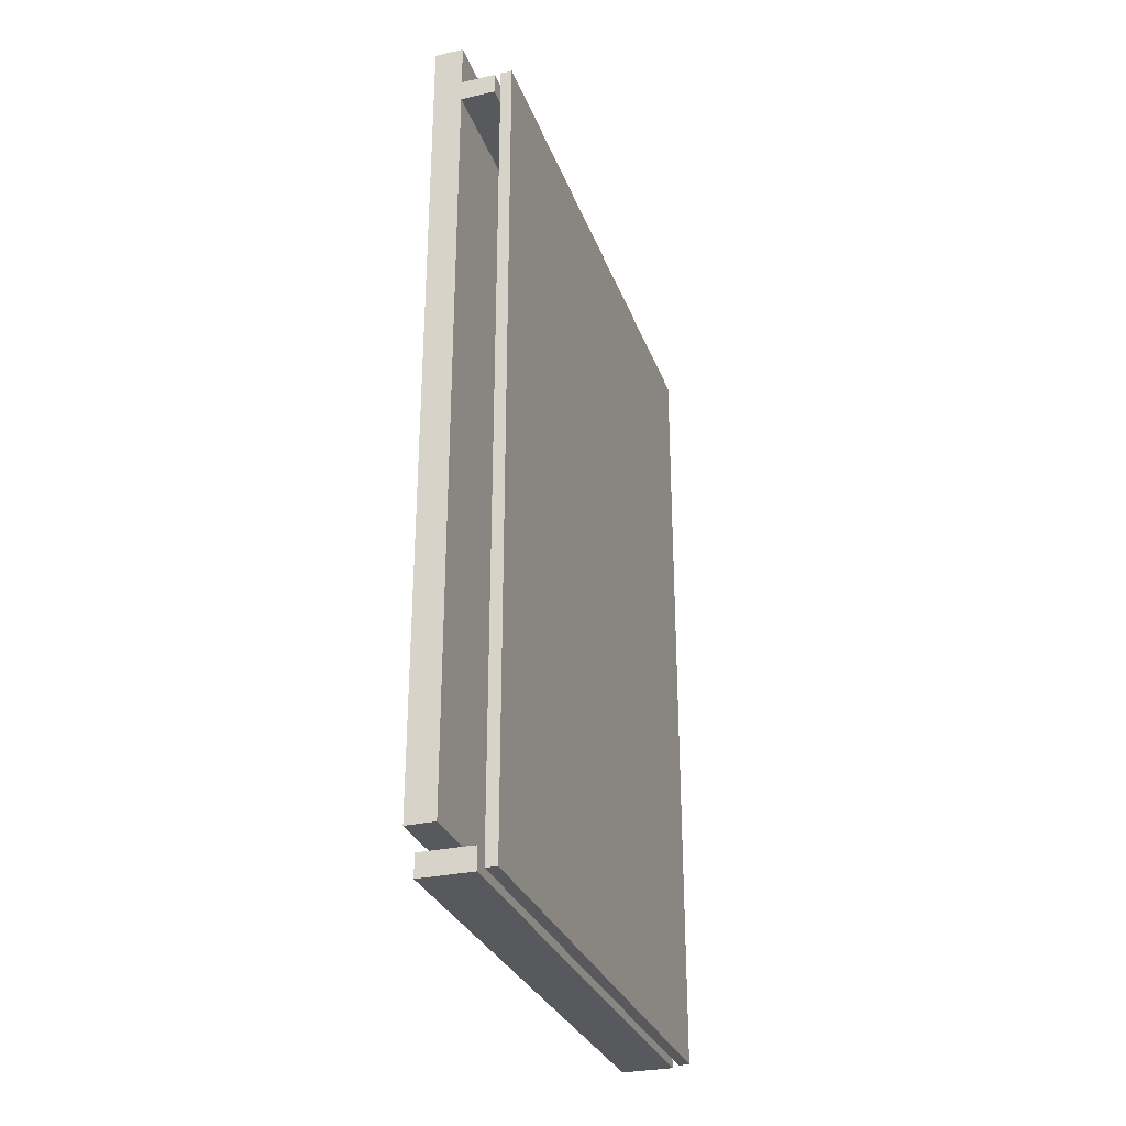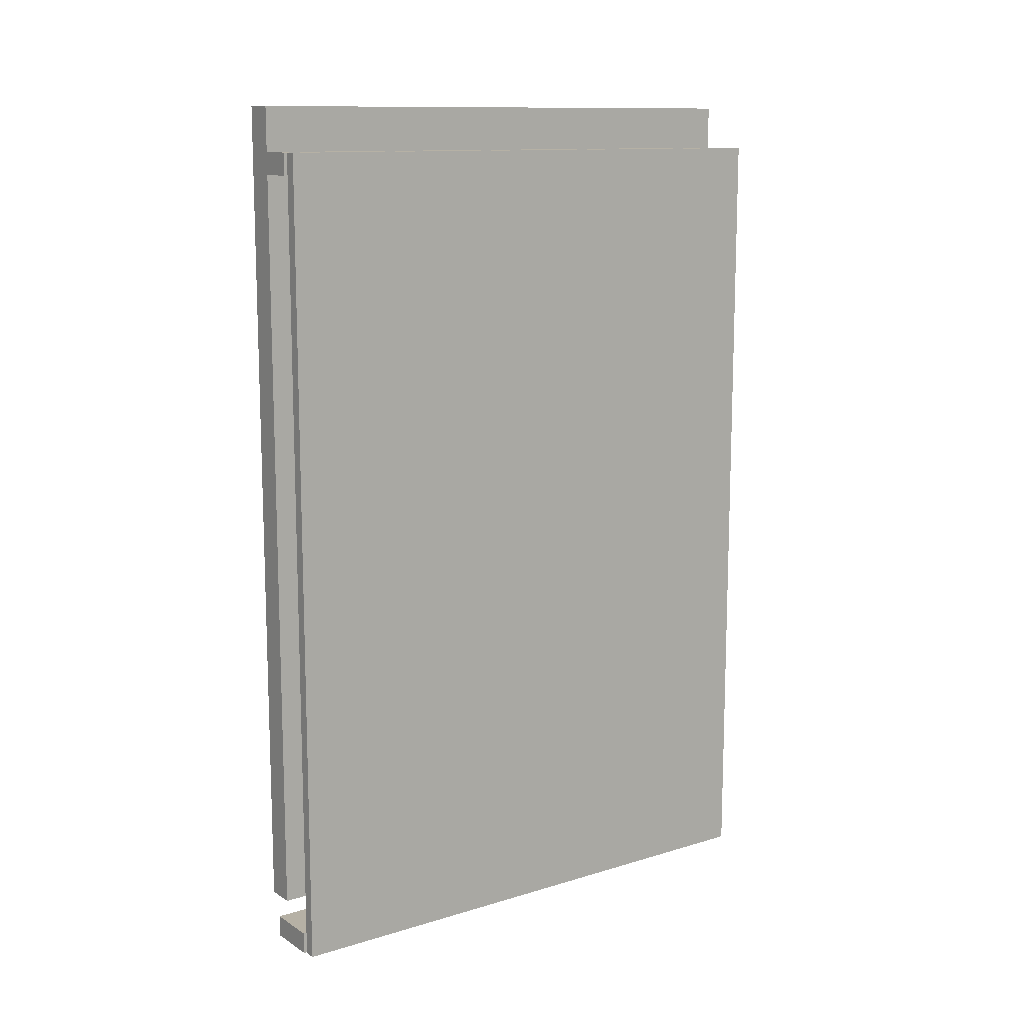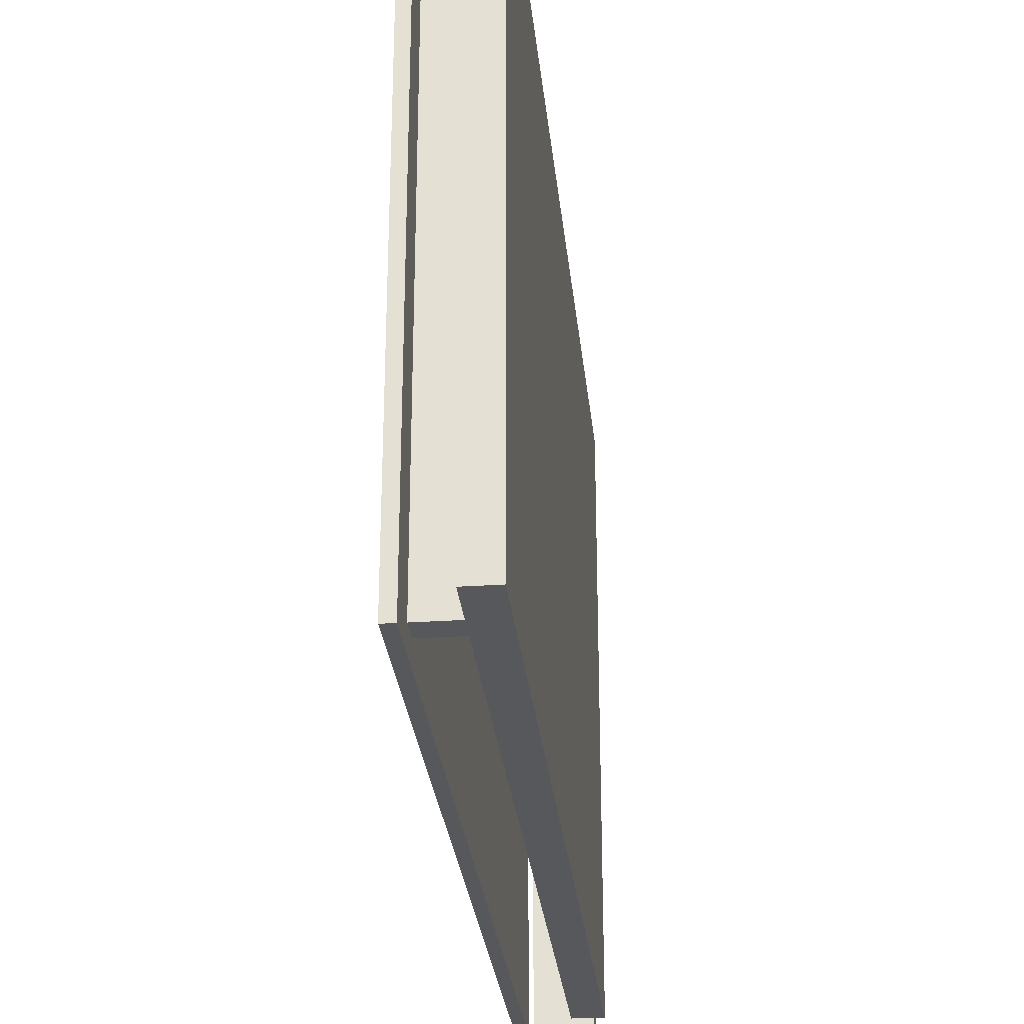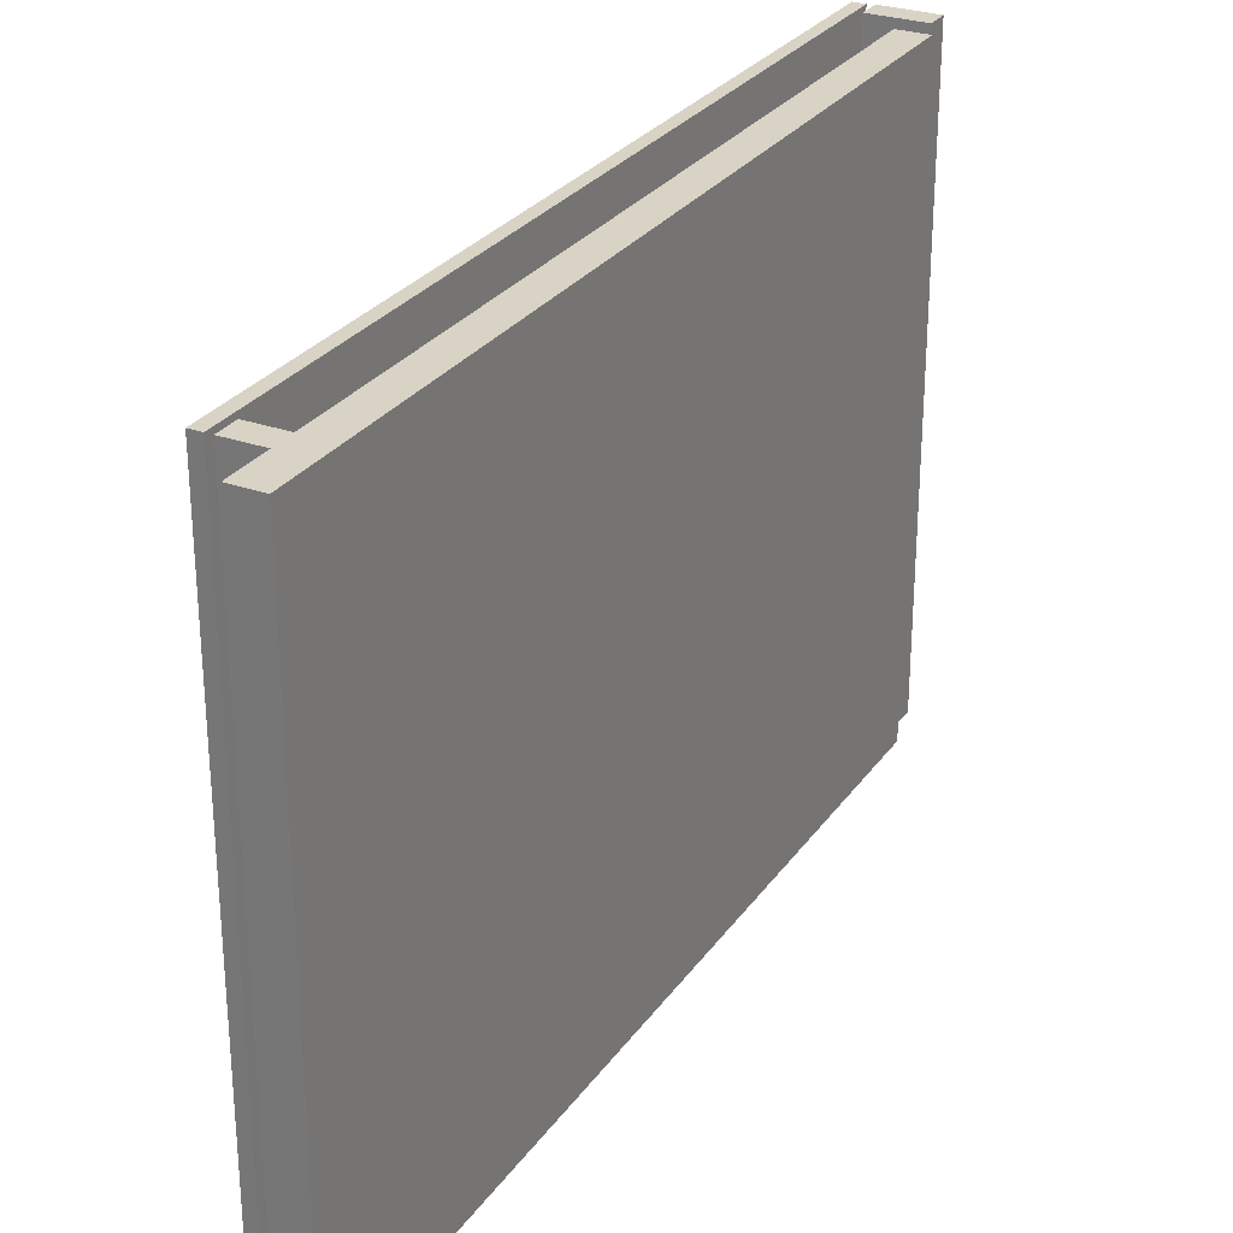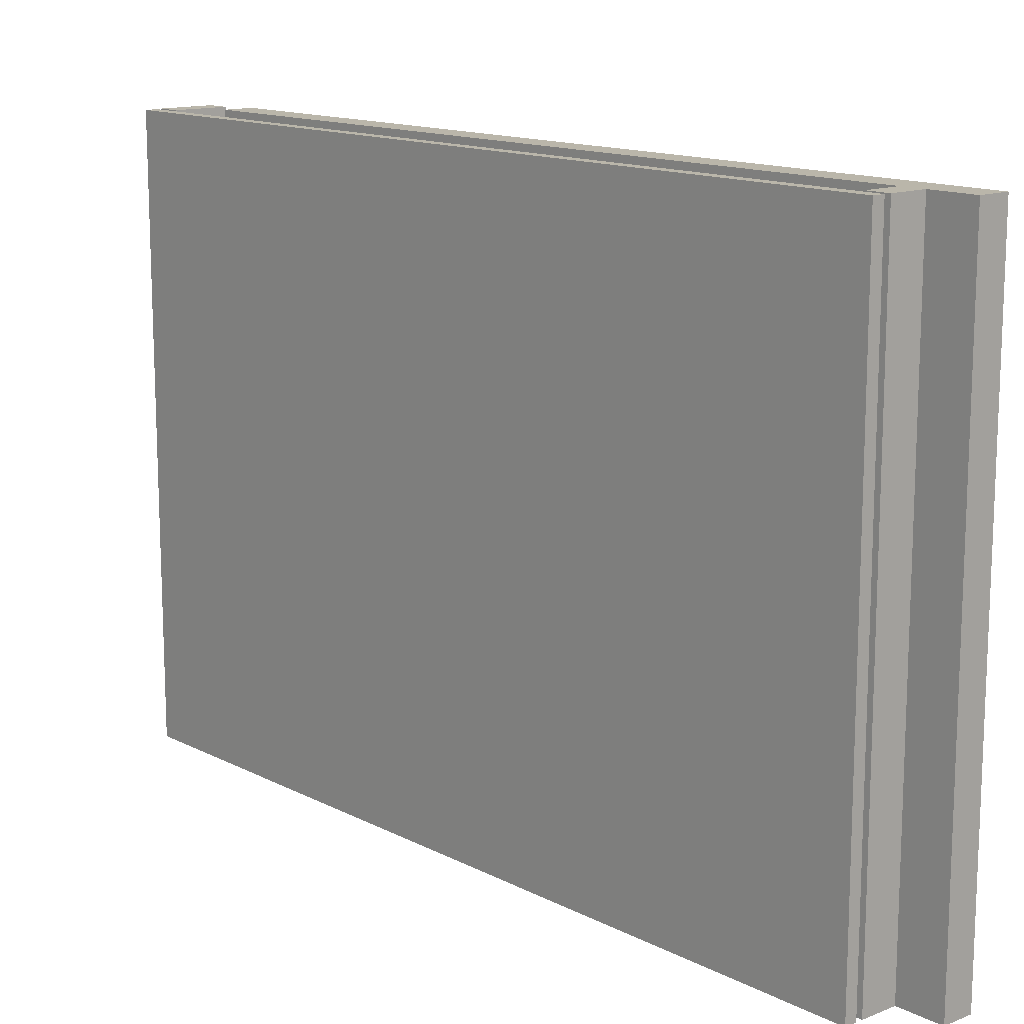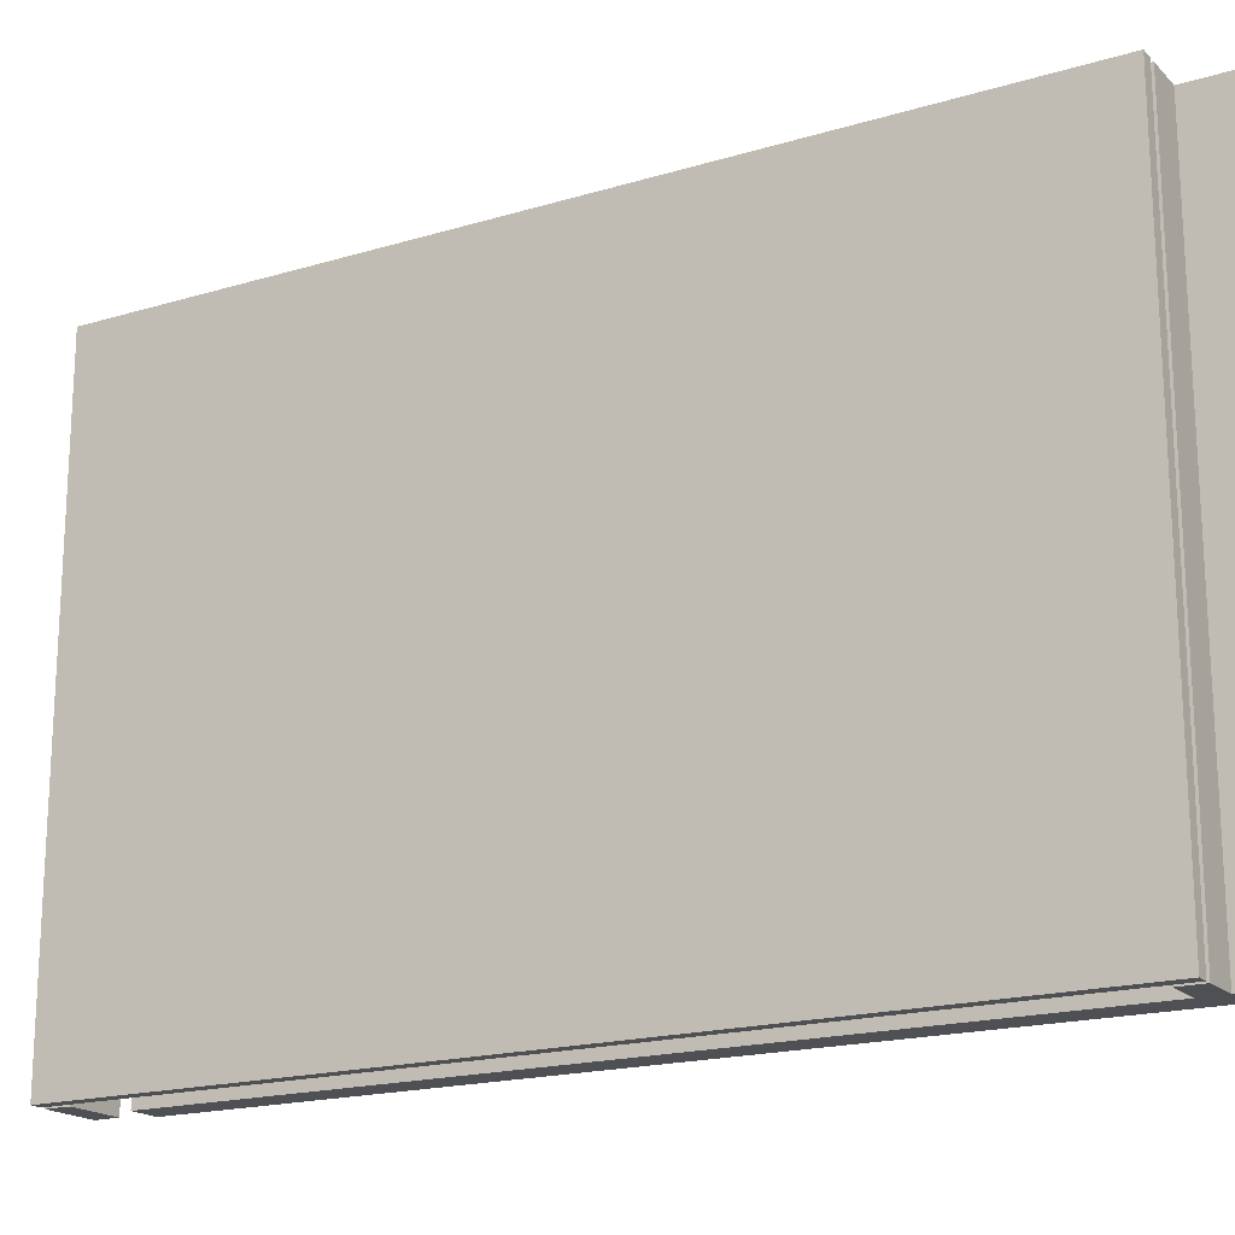
<metadata>
{"format":"obj","ext":"obj","renderer":"f3d","projection":"perspective","resolution":1024,"background":"white","views":[{"elev":-29.9,"azim":18.1,"up":"+Y"},{"elev":12.0,"azim":54.5,"up":"+Y"},{"elev":-28.5,"azim":-174.2,"up":"+Z"},{"elev":28.3,"azim":-151.8,"up":"+Z"},{"elev":13.8,"azim":138.6,"up":"+Z"},{"elev":-18.5,"azim":120.1,"up":"+Z"}]}
</metadata>
<code>
o obj_0
v 94 		58 		65
v 94 		58 		0
v 92.7 		58 		0
v 92.7 		58 		65
v 94 		-36 		0
v 94 		-36 		65
v 92.7 		-36 		65
v 92.7 		-36 		0
v 92 		-36.25 		65
v 84.75 		63 		65
v 84.75 		-31 		65
v 86 		55.5 		65
v 86 		58 		65
v 92 		-36.25 		0
v 88.05 		58 		65
v 88.05 		63 		65
v 86 		58 		0
v 86 		55.5 		0
v 84.75 		-31 		0
v 84.75 		63 		0
v 88.05 		-31 		65
v 88.05 		55.5 		65
v 88.05 		-31 		0
v 88.05 		55.5 		0
v 92 		-33.75 		65
v 92 		-33.75 		0
v 86 		-33.75 		0
v 86 		-33.75 		65
v 86 		-36.25 		65
v 86 		-36.25 		0
v 92 		58 		0
v 88.05 		63 		0
v 92 		58 		65
v 92 		55.5 		65
v 92 		55.5 		0
v 88.05 		58 		0
g group_0_2719057
f 31 33 34
f 31 34 35
f 13 12 15
f 12 22 15
f 33 15 22
f 33 22 34
f 22 24 35
f 22 35 34
f 33 31 36
f 33 36 15
f 18 17 24
f 17 36 24
f 35 24 36
f 35 36 31
g group_0_11925503
f 1 2 3
f 1 3 4
f 5 6 7
f 5 7 8
f 4 7 6
f 4 6 1
f 2 5 8
f 2 8 3
f 4 3 8
f 4 8 7
f 6 5 2
f 6 2 1
g group_0_12253183
f 9 14 25
f 25 26 27
f 25 27 28
f 28 27 30
f 28 30 29
f 26 25 14
f 25 28 29
f 9 25 29
f 29 30 14
f 29 14 9
f 14 30 27
f 26 14 27
g group_0_16768422
f 10 11 12
f 10 12 13
f 10 13 16
f 15 16 13
f 19 20 18
f 17 18 20
f 21 23 24
f 21 24 22
f 21 22 12
f 21 12 11
f 10 20 19
f 10 19 11
f 32 36 17
f 32 17 20
f 19 18 23
f 24 23 18
f 16 32 20
f 16 20 10
f 15 36 32
f 15 32 16
f 11 19 21
f 23 21 19

</code>
